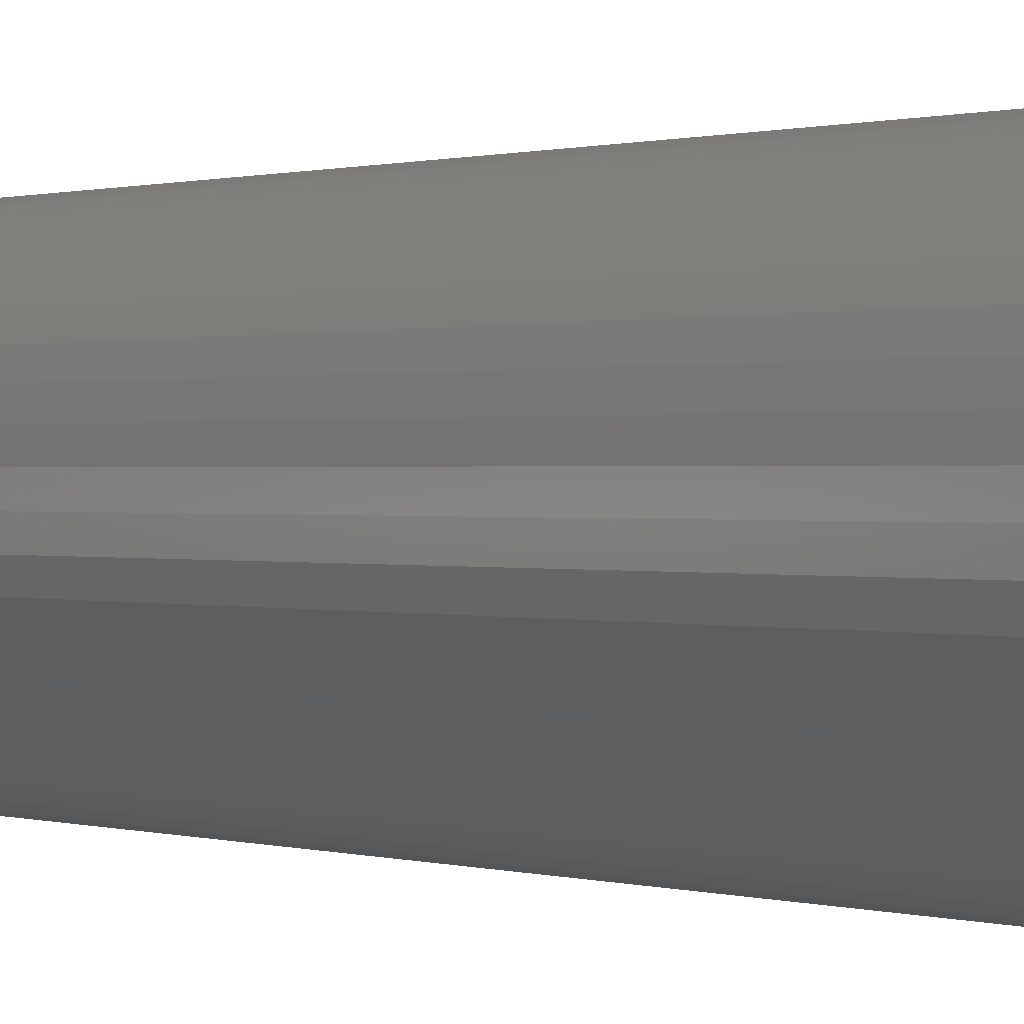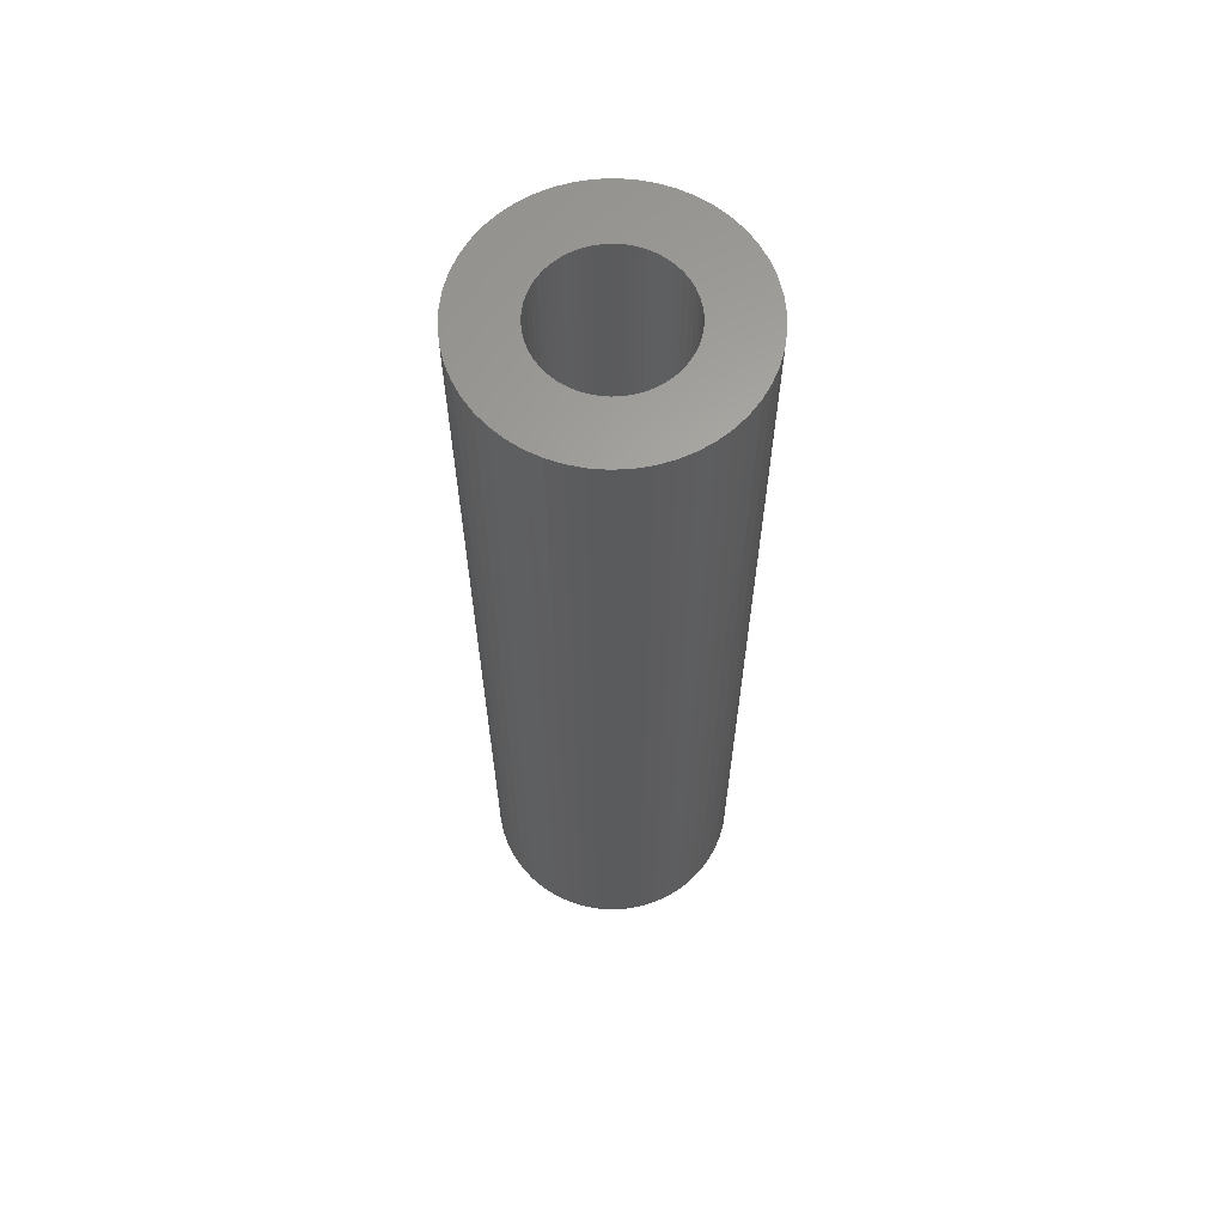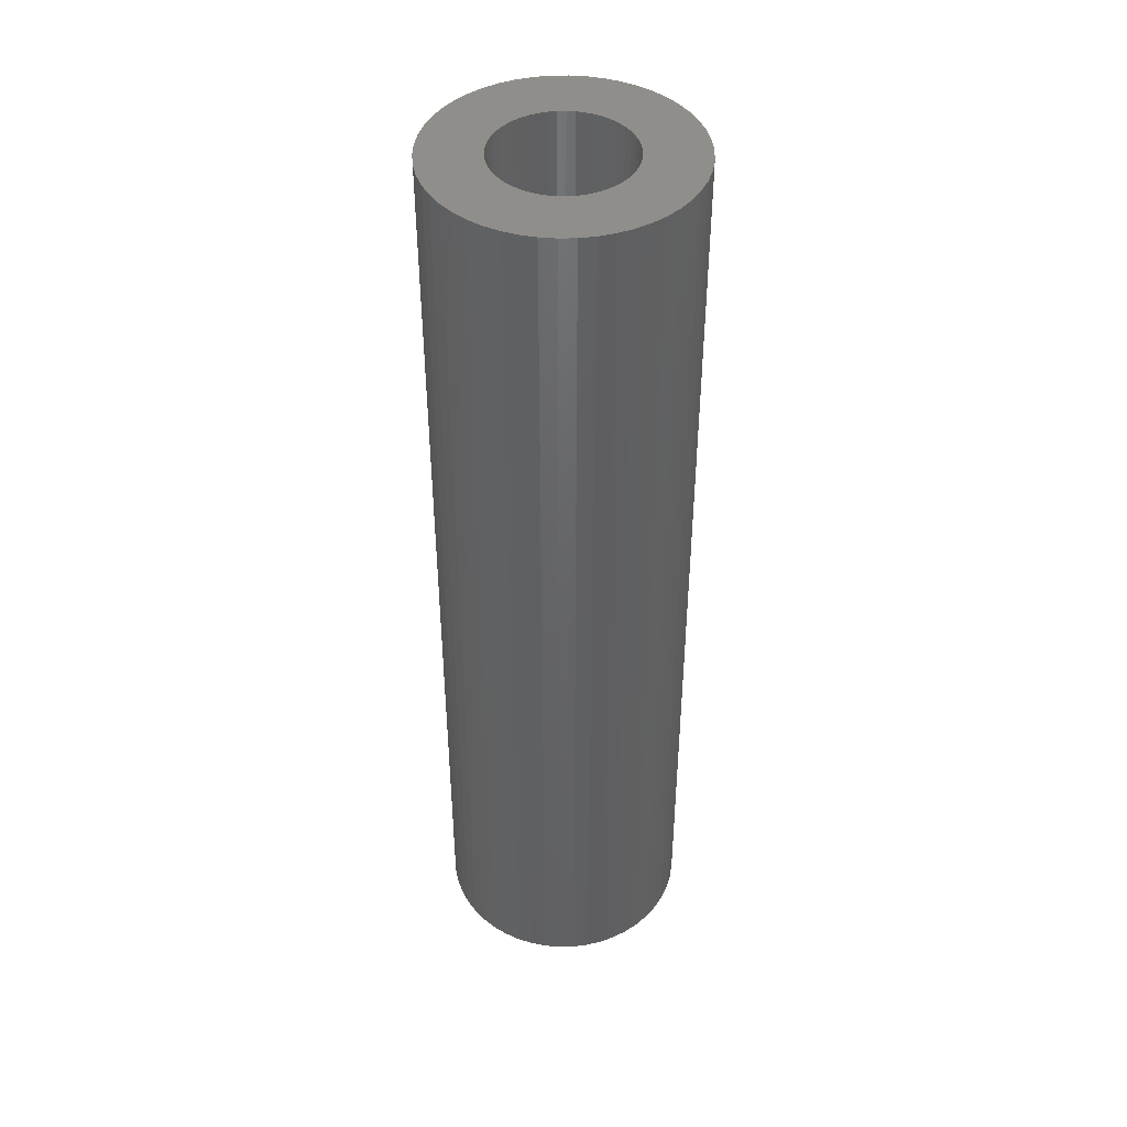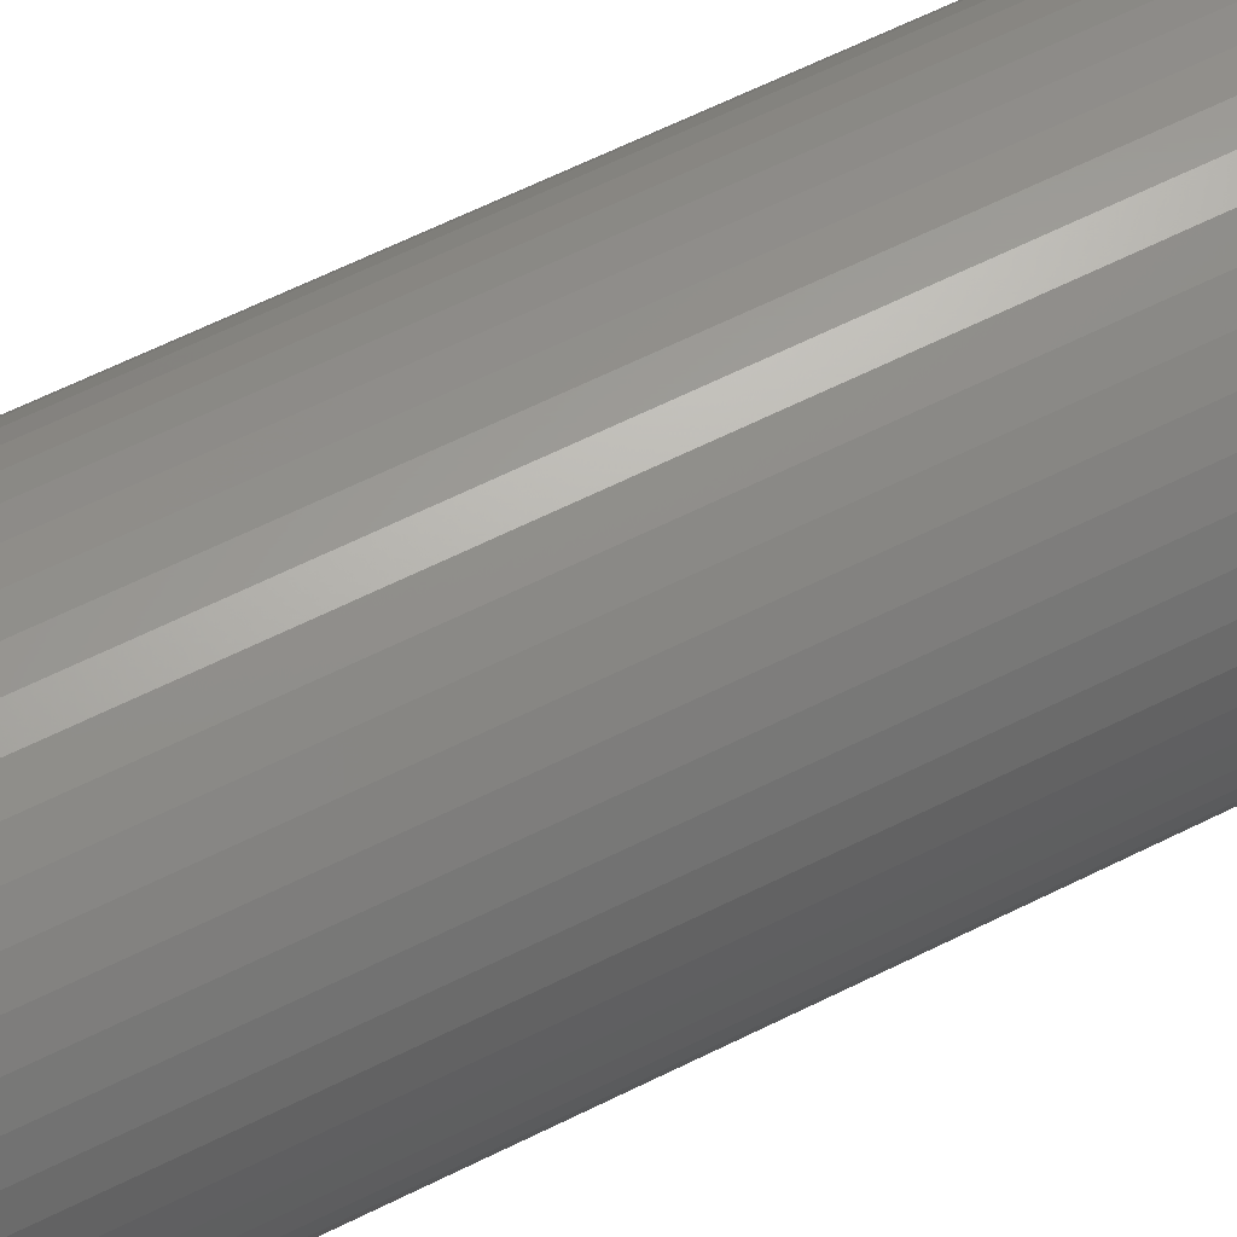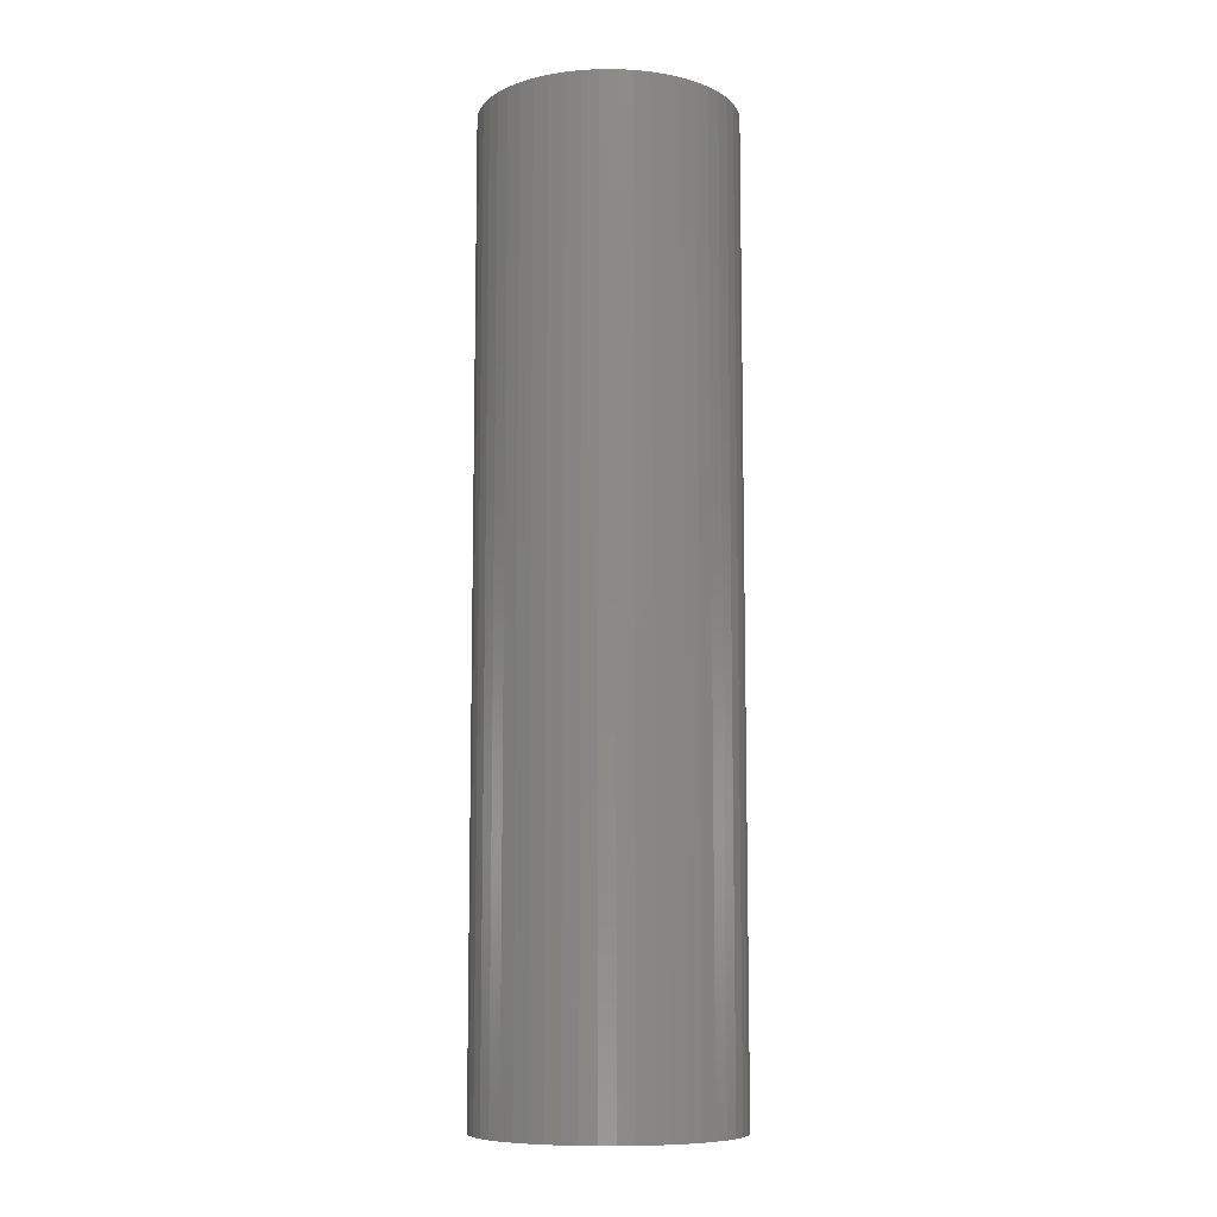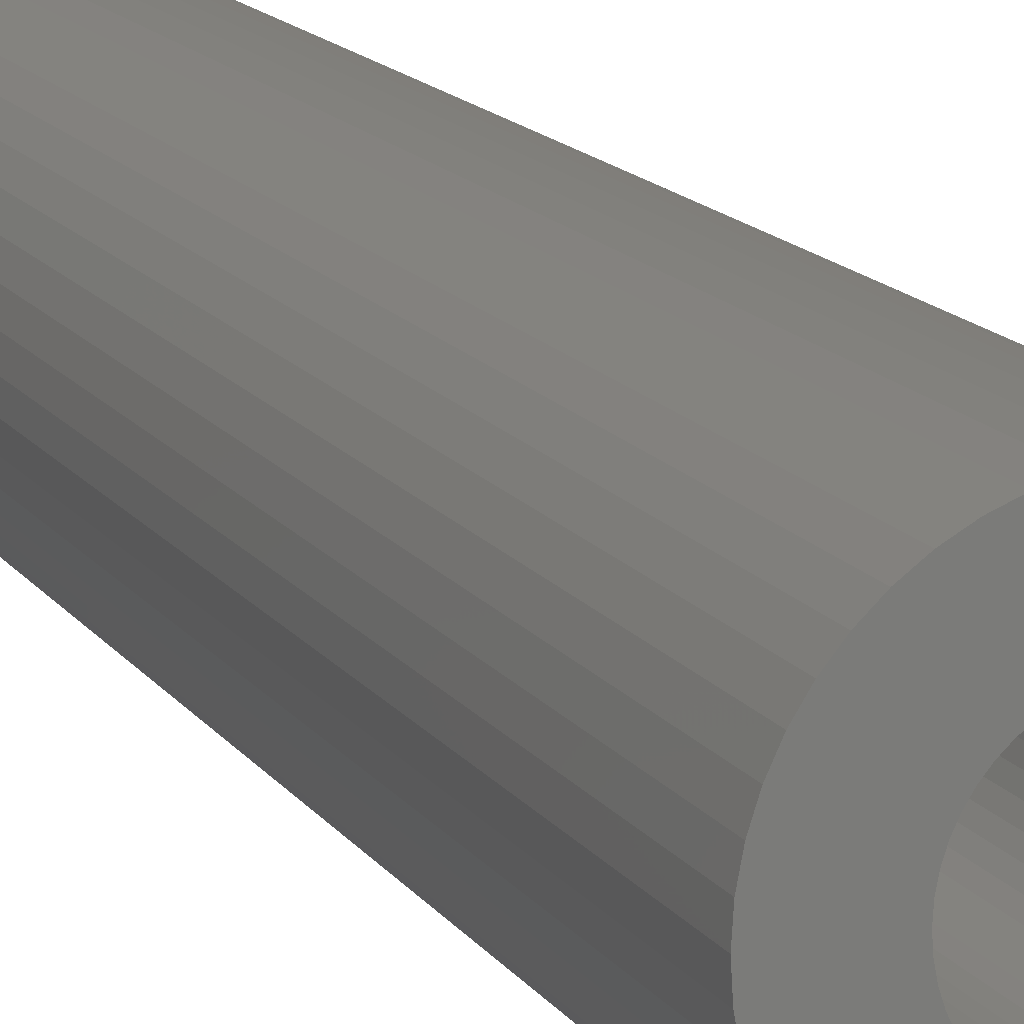
<metadata>
{"format":"stl","ext":"stl","renderer":"f3d","projection":"perspective","resolution":1024,"background":"white","views":[{"elev":0.4,"azim":-33.6,"up":"+Y"},{"elev":63.4,"azim":-118.0,"up":"+Z"},{"elev":43.6,"azim":-8.7,"up":"+Z"},{"elev":60.8,"azim":62.7,"up":"+Y"},{"elev":-9.1,"azim":158.8,"up":"+Z"},{"elev":14.1,"azim":-21.8,"up":"+Y"}]}
</metadata>
<code>
# stl→obj: 200 verts, 400 faces
v 10 0 37.5
v 9.921 1.253 -37.5
v 9.921 1.253 37.5
v 10 0 -37.5
v -10 0 -37.5
v -9.921 1.253 37.5
v -9.921 1.253 -37.5
v -10 0 37.5
v 0.6279 9.98 -37.5
v -0.6279 9.98 37.5
v 0.6279 9.98 37.5
v -0.6279 9.98 -37.5
v -0.6279 -9.98 -37.5
v 0.6279 -9.98 37.5
v -0.6279 -9.98 37.5
v 0.6279 -9.98 -37.5
v 7.29 6.845 -37.5
v 6.374 7.705 37.5
v 7.29 6.845 37.5
v 6.374 7.705 -37.5
v -6.374 7.705 -37.5
v -7.29 6.845 37.5
v -6.374 7.705 37.5
v -7.29 6.845 -37.5
v -3.09 9.511 -37.5
v -4.258 9.048 37.5
v -3.09 9.511 37.5
v -4.258 9.048 -37.5
v 9.298 3.681 37.5
v 8.763 4.818 -37.5
v 8.763 4.818 37.5
v 9.298 3.681 -37.5
v 8.09 5.878 -37.5
v 8.09 5.878 37.5
v 4.258 9.048 -37.5
v 3.09 9.511 37.5
v 4.258 9.048 37.5
v 3.09 9.511 -37.5
v 1.874 9.823 37.5
v 1.874 9.823 -37.5
v 5.358 8.443 -37.5
v 5.358 8.443 37.5
v -9.298 3.681 -37.5
v -8.763 4.818 37.5
v -8.763 4.818 -37.5
v -9.298 3.681 37.5
v -8.09 5.878 -37.5
v -8.09 5.878 37.5
v -9.686 2.487 -37.5
v -9.686 2.487 37.5
v -5.358 8.443 37.5
v -5.358 8.443 -37.5
v -1.874 9.823 37.5
v -1.874 9.823 -37.5
v 1.874 -9.823 37.5
v 1.874 -9.823 -37.5
v 3.09 -9.511 -37.5
v 4.258 -9.048 37.5
v 3.09 -9.511 37.5
v 4.258 -9.048 -37.5
v 9.686 2.487 37.5
v 9.686 2.487 -37.5
v 5.25 0 37.5
v 5.209 0.658 37.5
v 9.921 -1.253 37.5
v 5.085 1.306 37.5
v 5.209 -0.658 37.5
v 4.881 1.933 37.5
v 9.686 -2.487 37.5
v 4.601 2.529 37.5
v 5.085 -1.306 37.5
v 4.247 3.086 37.5
v 9.298 -3.681 37.5
v 3.827 3.594 37.5
v 4.881 -1.933 37.5
v 3.346 4.045 37.5
v 8.763 -4.818 37.5
v 4.601 -2.529 37.5
v 2.813 4.433 37.5
v 2.235 4.75 37.5
v 1.622 4.993 37.5
v 0.9838 5.157 37.5
v 0.3296 5.24 37.5
v -0.3296 5.24 37.5
v -0.9838 5.157 37.5
v -1.622 4.993 37.5
v -2.235 4.75 37.5
v -2.813 4.433 37.5
v -3.346 4.045 37.5
v -3.827 3.594 37.5
v -4.247 3.086 37.5
v -4.601 2.529 37.5
v 8.09 -5.878 37.5
v 4.247 -3.086 37.5
v 7.29 -6.845 37.5
v 3.827 -3.594 37.5
v 6.374 -7.705 37.5
v 3.346 -4.045 37.5
v 5.358 -8.443 37.5
v 2.813 -4.433 37.5
v 2.235 -4.75 37.5
v 1.622 -4.993 37.5
v 0.9838 -5.157 37.5
v 0.3296 -5.24 37.5
v -0.3296 -5.24 37.5
v -0.9838 -5.157 37.5
v -1.874 -9.823 37.5
v -1.622 -4.993 37.5
v -3.09 -9.511 37.5
v -2.235 -4.75 37.5
v -4.258 -9.048 37.5
v -2.813 -4.433 37.5
v -5.358 -8.443 37.5
v -3.346 -4.045 37.5
v -6.374 -7.705 37.5
v -3.827 -3.594 37.5
v -7.29 -6.845 37.5
v -4.247 -3.086 37.5
v -8.09 -5.878 37.5
v -4.601 -2.529 37.5
v -8.763 -4.818 37.5
v -4.881 -1.933 37.5
v -9.298 -3.681 37.5
v -5.085 -1.306 37.5
v -9.686 -2.487 37.5
v -5.209 -0.658 37.5
v -9.921 -1.253 37.5
v -5.25 0 37.5
v -4.881 1.933 37.5
v -5.085 1.306 37.5
v -5.209 0.658 37.5
v 9.921 -1.253 -37.5
v 5.358 -8.443 -37.5
v 8.09 -5.878 -37.5
v 7.29 -6.845 -37.5
v 9.686 -2.487 -37.5
v 9.298 -3.681 -37.5
v -7.29 -6.845 -37.5
v -6.374 -7.705 -37.5
v -8.763 -4.818 -37.5
v -9.298 -3.681 -37.5
v -8.09 -5.878 -37.5
v 5.25 0 -37.5
v 5.209 -0.658 -37.5
v 5.085 -1.306 -37.5
v 5.209 0.658 -37.5
v 4.881 -1.933 -37.5
v 8.763 -4.818 -37.5
v 4.601 -2.529 -37.5
v 5.085 1.306 -37.5
v 4.247 -3.086 -37.5
v 3.827 -3.594 -37.5
v 6.374 -7.705 -37.5
v 4.881 1.933 -37.5
v 3.346 -4.045 -37.5
v 4.601 2.529 -37.5
v 2.813 -4.433 -37.5
v 2.235 -4.75 -37.5
v 1.622 -4.993 -37.5
v 0.9838 -5.157 -37.5
v 0.3296 -5.24 -37.5
v -0.3296 -5.24 -37.5
v -0.9838 -5.157 -37.5
v -1.874 -9.823 -37.5
v -1.622 -4.993 -37.5
v -3.09 -9.511 -37.5
v -2.235 -4.75 -37.5
v -4.258 -9.048 -37.5
v -2.813 -4.433 -37.5
v -5.358 -8.443 -37.5
v -3.346 -4.045 -37.5
v -3.827 -3.594 -37.5
v -4.247 -3.086 -37.5
v -4.601 -2.529 -37.5
v 4.247 3.086 -37.5
v 3.827 3.594 -37.5
v 3.346 4.045 -37.5
v 2.813 4.433 -37.5
v 2.235 4.75 -37.5
v 1.622 4.993 -37.5
v 0.9838 5.157 -37.5
v 0.3296 5.24 -37.5
v -0.3296 5.24 -37.5
v -0.9838 5.157 -37.5
v -1.622 4.993 -37.5
v -2.235 4.75 -37.5
v -2.813 4.433 -37.5
v -3.346 4.045 -37.5
v -3.827 3.594 -37.5
v -4.247 3.086 -37.5
v -4.601 2.529 -37.5
v -4.881 1.933 -37.5
v -5.085 1.306 -37.5
v -5.209 0.658 -37.5
v -5.25 0 -37.5
v -4.881 -1.933 -37.5
v -5.085 -1.306 -37.5
v -9.686 -2.487 -37.5
v -5.209 -0.658 -37.5
v -9.921 -1.253 -37.5
f 1 2 3
f 2 1 4
f 5 6 7
f 6 5 8
f 9 10 11
f 10 9 12
f 13 14 15
f 14 13 16
f 17 18 19
f 18 17 20
f 21 22 23
f 22 21 24
f 25 26 27
f 26 25 28
f 29 30 31
f 30 29 32
f 31 33 34
f 33 31 30
f 35 36 37
f 36 35 38
f 38 39 36
f 39 38 40
f 41 37 42
f 37 41 35
f 43 44 45
f 44 43 46
f 47 22 24
f 22 47 48
f 49 46 43
f 46 49 50
f 28 51 26
f 51 28 52
f 12 53 10
f 53 12 54
f 16 55 14
f 55 16 56
f 57 58 59
f 58 57 60
f 61 32 29
f 32 61 62
f 3 62 61
f 62 3 2
f 34 17 19
f 17 34 33
f 40 11 39
f 11 40 9
f 20 42 18
f 42 20 41
f 45 48 47
f 48 45 44
f 7 50 49
f 50 7 6
f 63 1 3
f 64 3 61
f 1 63 65
f 66 61 29
f 67 65 63
f 68 29 31
f 65 67 69
f 70 31 34
f 71 69 67
f 72 34 19
f 69 71 73
f 74 19 18
f 75 73 71
f 76 18 42
f 73 75 77
f 78 77 75
f 3 64 63
f 61 66 64
f 29 68 66
f 31 70 68
f 79 42 37
f 34 72 70
f 19 74 72
f 18 76 74
f 80 37 36
f 42 79 76
f 37 80 79
f 81 36 39
f 36 81 80
f 39 82 81
f 11 82 39
f 11 83 82
f 11 84 83
f 10 84 11
f 10 85 84
f 53 85 10
f 85 53 86
f 27 86 53
f 86 27 87
f 26 87 27
f 87 26 88
f 51 88 26
f 88 51 89
f 23 89 51
f 89 23 90
f 22 90 23
f 90 22 91
f 48 91 22
f 44 92 48
f 91 48 92
f 77 78 93
f 94 93 78
f 93 94 95
f 96 95 94
f 95 96 97
f 98 97 96
f 97 98 99
f 100 99 98
f 99 100 58
f 101 58 100
f 58 101 59
f 102 59 101
f 59 102 55
f 103 55 102
f 103 14 55
f 104 14 103
f 105 14 104
f 105 15 14
f 106 15 105
f 107 106 108
f 106 107 15
f 109 108 110
f 111 110 112
f 108 109 107
f 113 112 114
f 115 114 116
f 117 116 118
f 110 111 109
f 119 118 120
f 121 120 122
f 123 122 124
f 125 124 126
f 112 113 111
f 127 126 128
f 92 44 129
f 46 129 44
f 114 115 113
f 129 46 130
f 116 117 115
f 50 130 46
f 118 119 117
f 130 50 131
f 120 121 119
f 6 131 50
f 122 123 121
f 131 6 128
f 124 125 123
f 8 128 6
f 126 127 125
f 128 8 127
f 52 23 51
f 23 52 21
f 54 27 53
f 27 54 25
f 65 4 1
f 4 65 132
f 60 99 58
f 99 60 133
f 95 134 93
f 134 95 135
f 73 136 69
f 136 73 137
f 69 132 65
f 132 69 136
f 138 115 117
f 115 138 139
f 140 123 141
f 123 140 121
f 138 119 142
f 119 138 117
f 143 4 132
f 144 132 136
f 4 143 2
f 145 136 137
f 146 2 143
f 147 137 148
f 2 146 62
f 149 148 134
f 150 62 146
f 151 134 135
f 62 150 32
f 152 135 153
f 154 32 150
f 155 153 133
f 32 154 30
f 156 30 154
f 132 144 143
f 136 145 144
f 137 147 145
f 148 149 147
f 157 133 60
f 134 151 149
f 135 152 151
f 153 155 152
f 158 60 57
f 133 157 155
f 60 158 157
f 159 57 56
f 57 159 158
f 56 160 159
f 16 160 56
f 16 161 160
f 16 162 161
f 13 162 16
f 13 163 162
f 164 163 13
f 163 164 165
f 166 165 164
f 165 166 167
f 168 167 166
f 167 168 169
f 170 169 168
f 169 170 171
f 139 171 170
f 171 139 172
f 138 172 139
f 172 138 173
f 142 173 138
f 140 174 142
f 173 142 174
f 30 156 33
f 175 33 156
f 33 175 17
f 176 17 175
f 17 176 20
f 177 20 176
f 20 177 41
f 178 41 177
f 41 178 35
f 179 35 178
f 35 179 38
f 180 38 179
f 38 180 40
f 181 40 180
f 181 9 40
f 182 9 181
f 183 9 182
f 183 12 9
f 184 12 183
f 54 184 185
f 184 54 12
f 25 185 186
f 28 186 187
f 185 25 54
f 52 187 188
f 21 188 189
f 24 189 190
f 186 28 25
f 47 190 191
f 45 191 192
f 43 192 193
f 49 193 194
f 187 52 28
f 7 194 195
f 174 140 196
f 141 196 140
f 188 21 52
f 196 141 197
f 189 24 21
f 198 197 141
f 190 47 24
f 197 198 199
f 191 45 47
f 200 199 198
f 192 43 45
f 199 200 195
f 193 49 43
f 5 195 200
f 194 7 49
f 195 5 7
f 93 148 77
f 148 93 134
f 141 125 198
f 125 141 123
f 56 59 55
f 59 56 57
f 153 95 97
f 95 153 135
f 133 97 99
f 97 133 153
f 77 137 73
f 137 77 148
f 164 15 107
f 15 164 13
f 168 109 111
f 109 168 166
f 166 107 109
f 107 166 164
f 142 121 140
f 121 142 119
f 198 127 200
f 127 198 125
f 200 8 5
f 8 200 127
f 170 111 113
f 111 170 168
f 139 113 115
f 113 139 170
f 143 64 146
f 64 143 63
f 128 194 131
f 194 128 195
f 183 83 84
f 83 183 182
f 161 105 104
f 105 161 162
f 177 74 76
f 74 177 176
f 189 89 90
f 89 189 188
f 186 86 87
f 86 186 185
f 154 70 156
f 70 154 68
f 146 66 150
f 66 146 64
f 180 80 81
f 80 180 179
f 179 79 80
f 79 179 178
f 129 191 92
f 191 129 192
f 187 87 88
f 87 187 186
f 185 85 86
f 85 185 184
f 160 104 103
f 104 160 161
f 158 102 101
f 102 158 159
f 150 68 154
f 68 150 66
f 175 74 176
f 74 175 72
f 156 72 175
f 72 156 70
f 181 81 82
f 81 181 180
f 182 82 83
f 82 182 181
f 178 76 79
f 76 178 177
f 92 190 91
f 190 92 191
f 91 189 90
f 189 91 190
f 130 192 129
f 192 130 193
f 131 193 130
f 193 131 194
f 188 88 89
f 88 188 187
f 184 84 85
f 84 184 183
f 145 67 144
f 67 145 71
f 171 116 114
f 116 171 172
f 120 196 122
f 196 120 174
f 118 174 120
f 174 118 173
f 126 195 128
f 195 126 199
f 157 101 100
f 101 157 158
f 152 94 151
f 94 152 96
f 149 75 147
f 75 149 78
f 144 63 143
f 63 144 67
f 165 110 108
f 110 165 167
f 116 173 118
f 173 116 172
f 124 199 126
f 199 124 197
f 122 197 124
f 197 122 196
f 155 100 98
f 100 155 157
f 159 103 102
f 103 159 160
f 151 78 149
f 78 151 94
f 147 71 145
f 71 147 75
f 162 106 105
f 106 162 163
f 167 112 110
f 112 167 169
f 152 98 96
f 98 152 155
f 163 108 106
f 108 163 165
f 169 114 112
f 114 169 171

</code>
